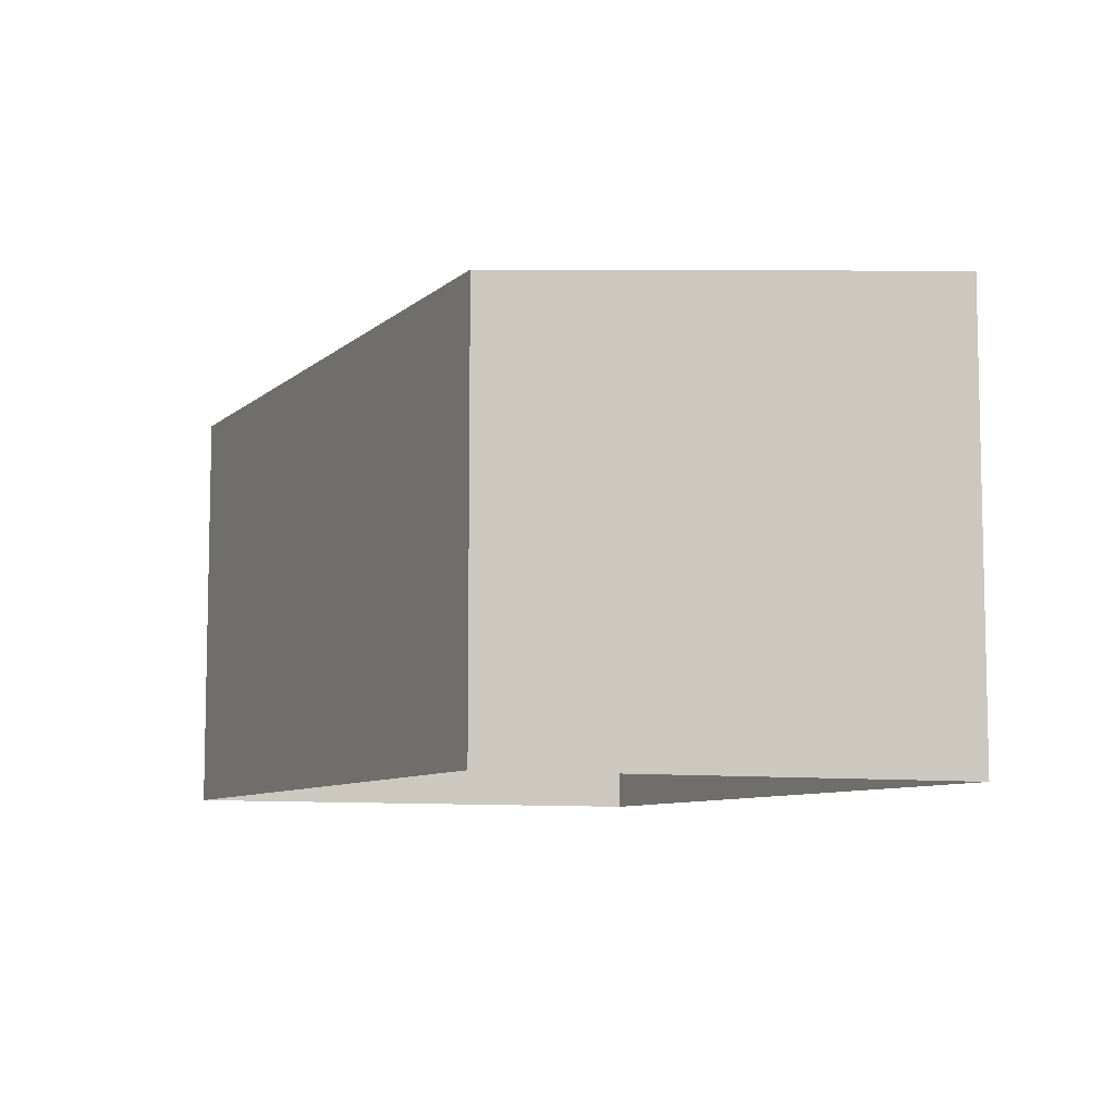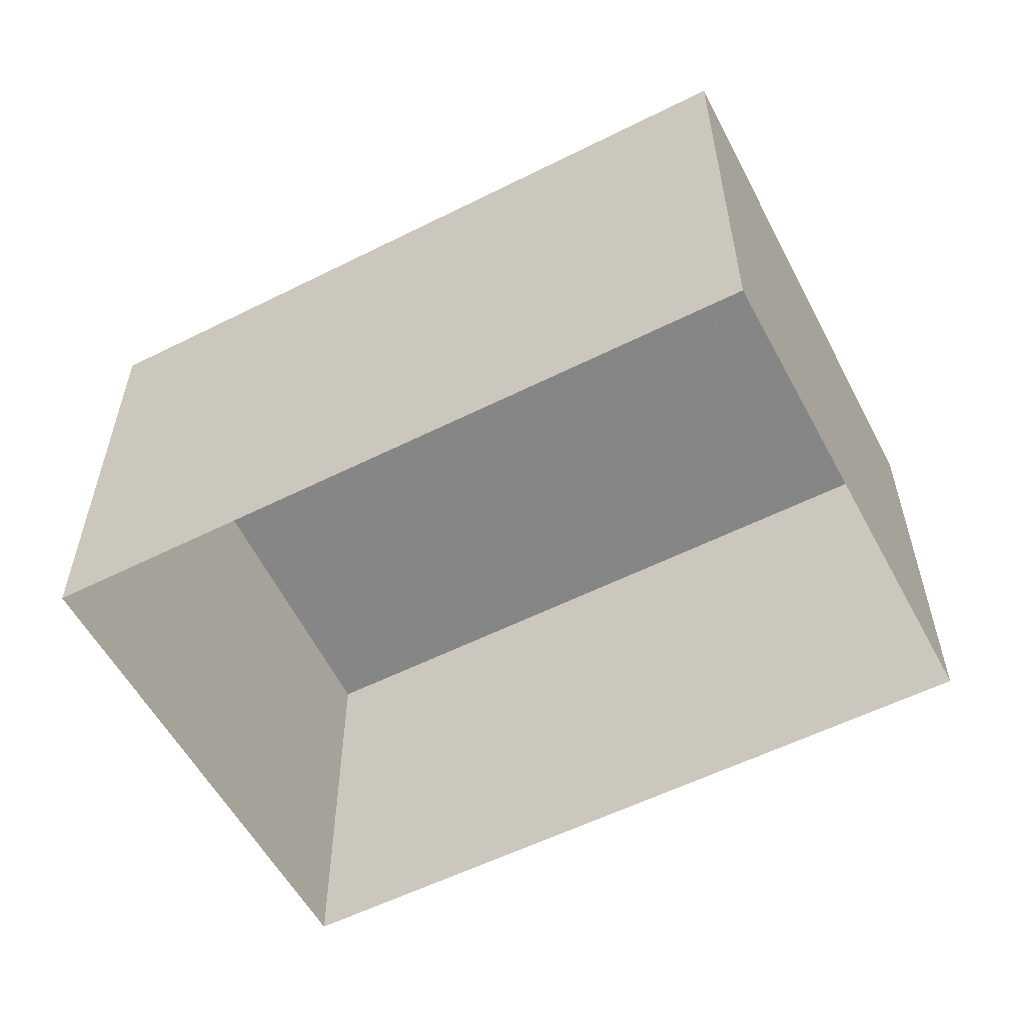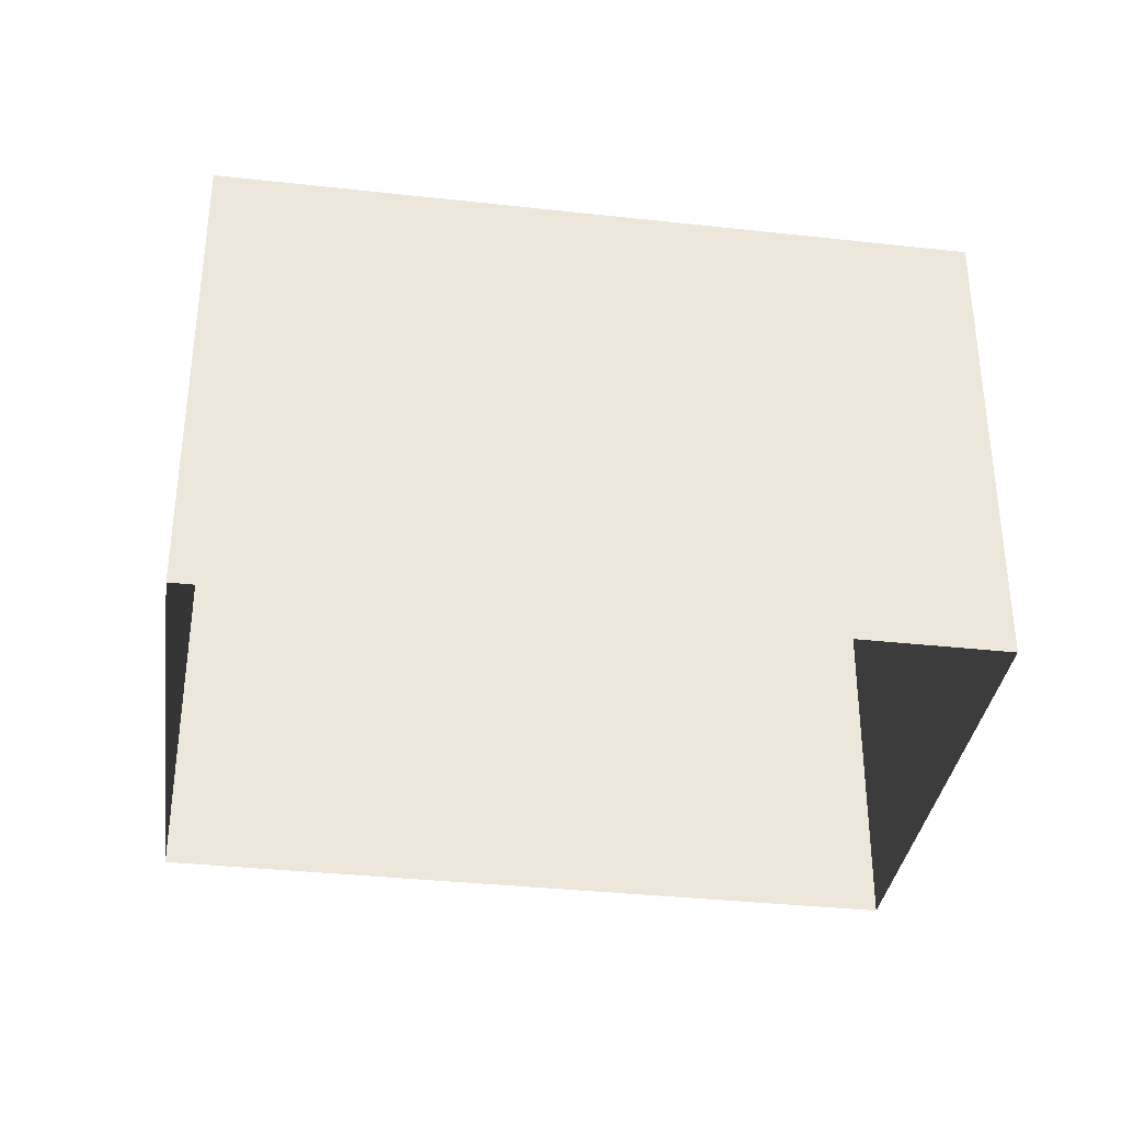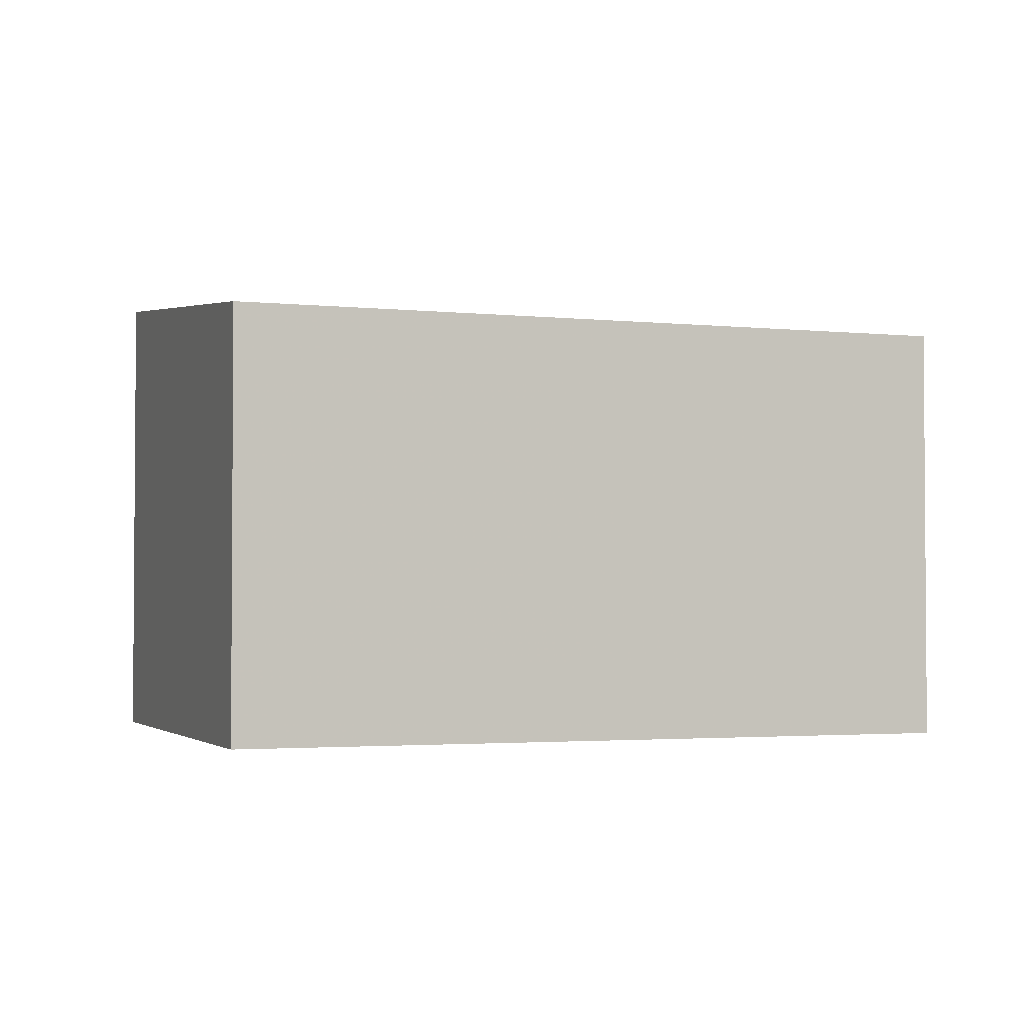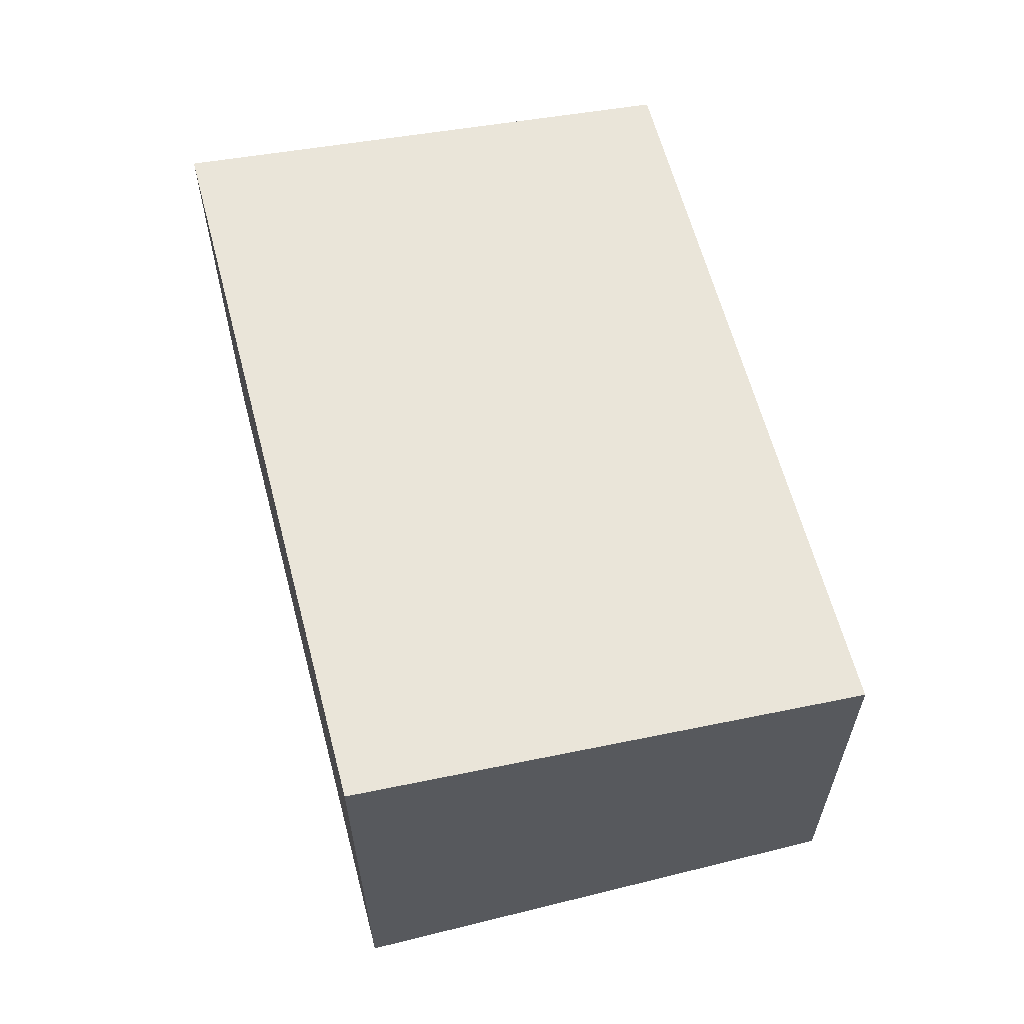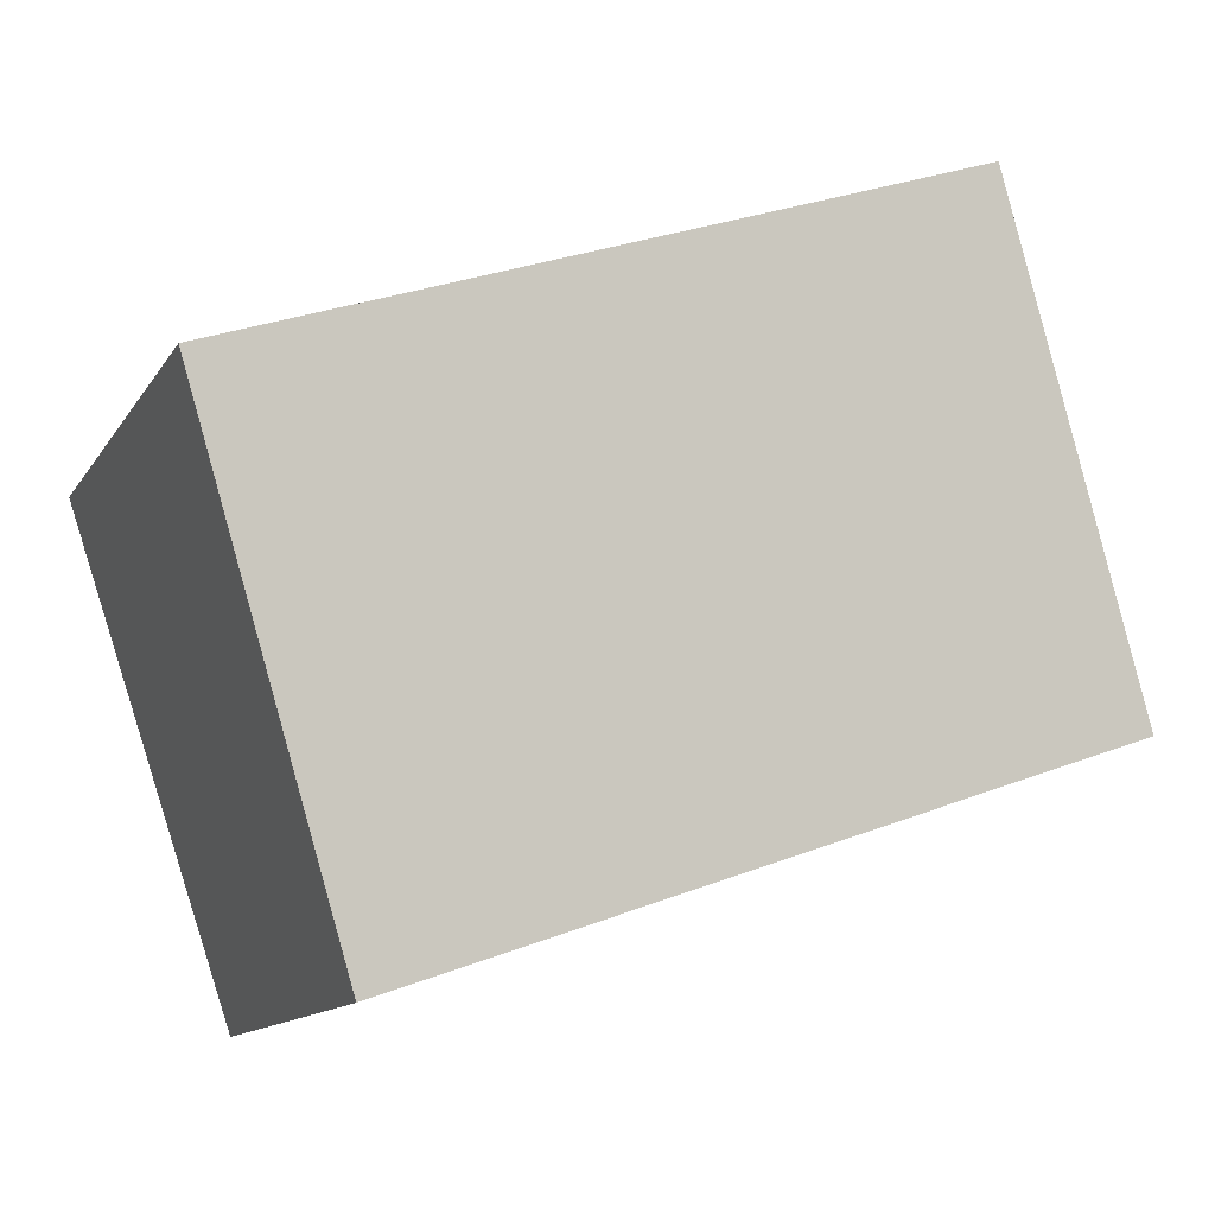
<metadata>
{"format":"obj","ext":"obj","renderer":"f3d","projection":"perspective","resolution":1024,"background":"white","views":[{"elev":-8.0,"azim":84.2,"up":"+Z"},{"elev":-56.8,"azim":-133.1,"up":"+Z"},{"elev":-35.0,"azim":-169.1,"up":"+Z"},{"elev":-2.5,"azim":-1.3,"up":"+Z"},{"elev":61.8,"azim":-85.4,"up":"+Z"},{"elev":-12.7,"azim":-20.7,"up":"+Y"}]}
</metadata>
<code>
v -8.811e+04 -1.005e+05 2.663
v -8.81e+04 -1.005e+05 2.665
v -8.811e+04 -1.005e+05 2.665
v -8.81e+04 -1.005e+05 2.663
v -8.81e+04 -1.005e+05 8.982
v -8.811e+04 -1.005e+05 9.821
v -8.811e+04 -1.005e+05 8.982
v -8.81e+04 -1.005e+05 9.821
f 1 2 3
f 1 4 2
f 5 6 7
f 5 8 6
f 7 1 3
f 7 6 1
f 8 4 1
f 6 8 1
f 5 2 4
f 8 5 4
f 5 3 2
f 5 7 3

</code>
